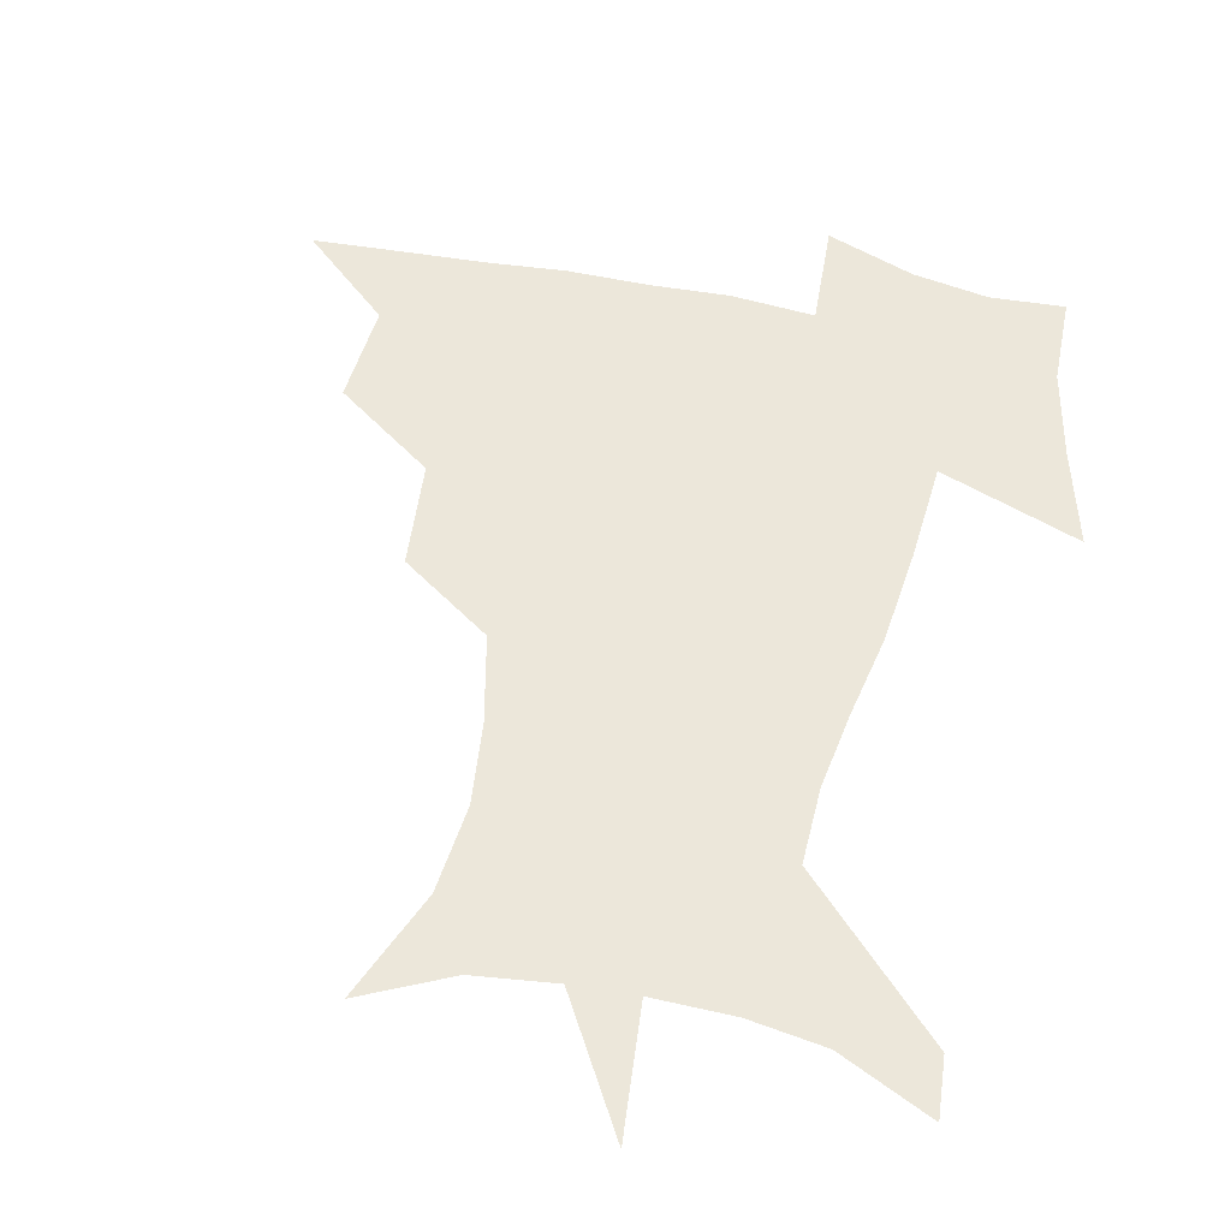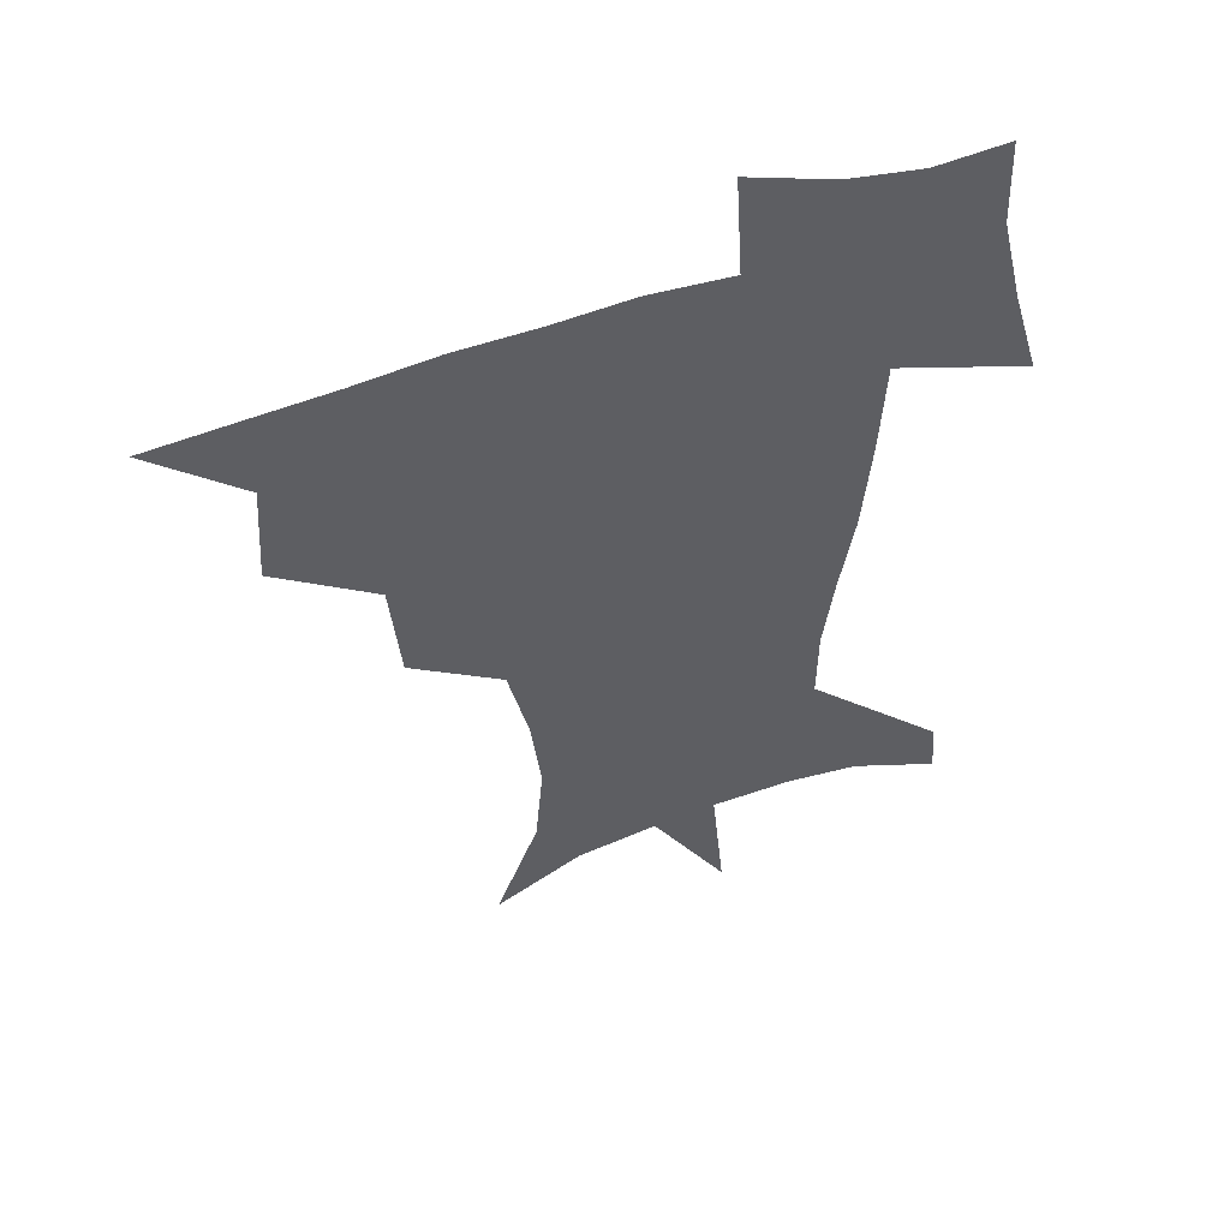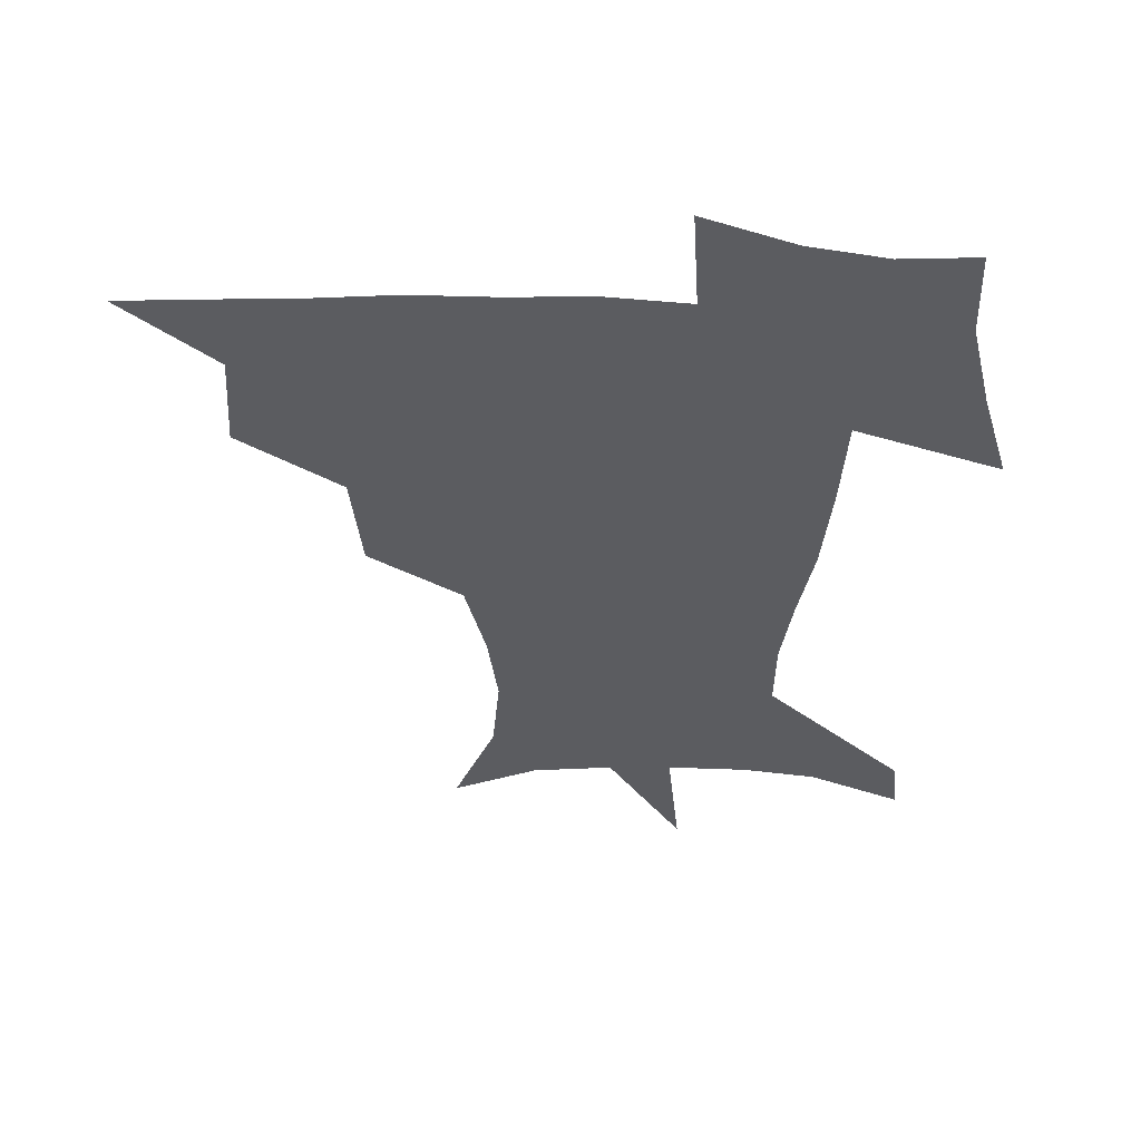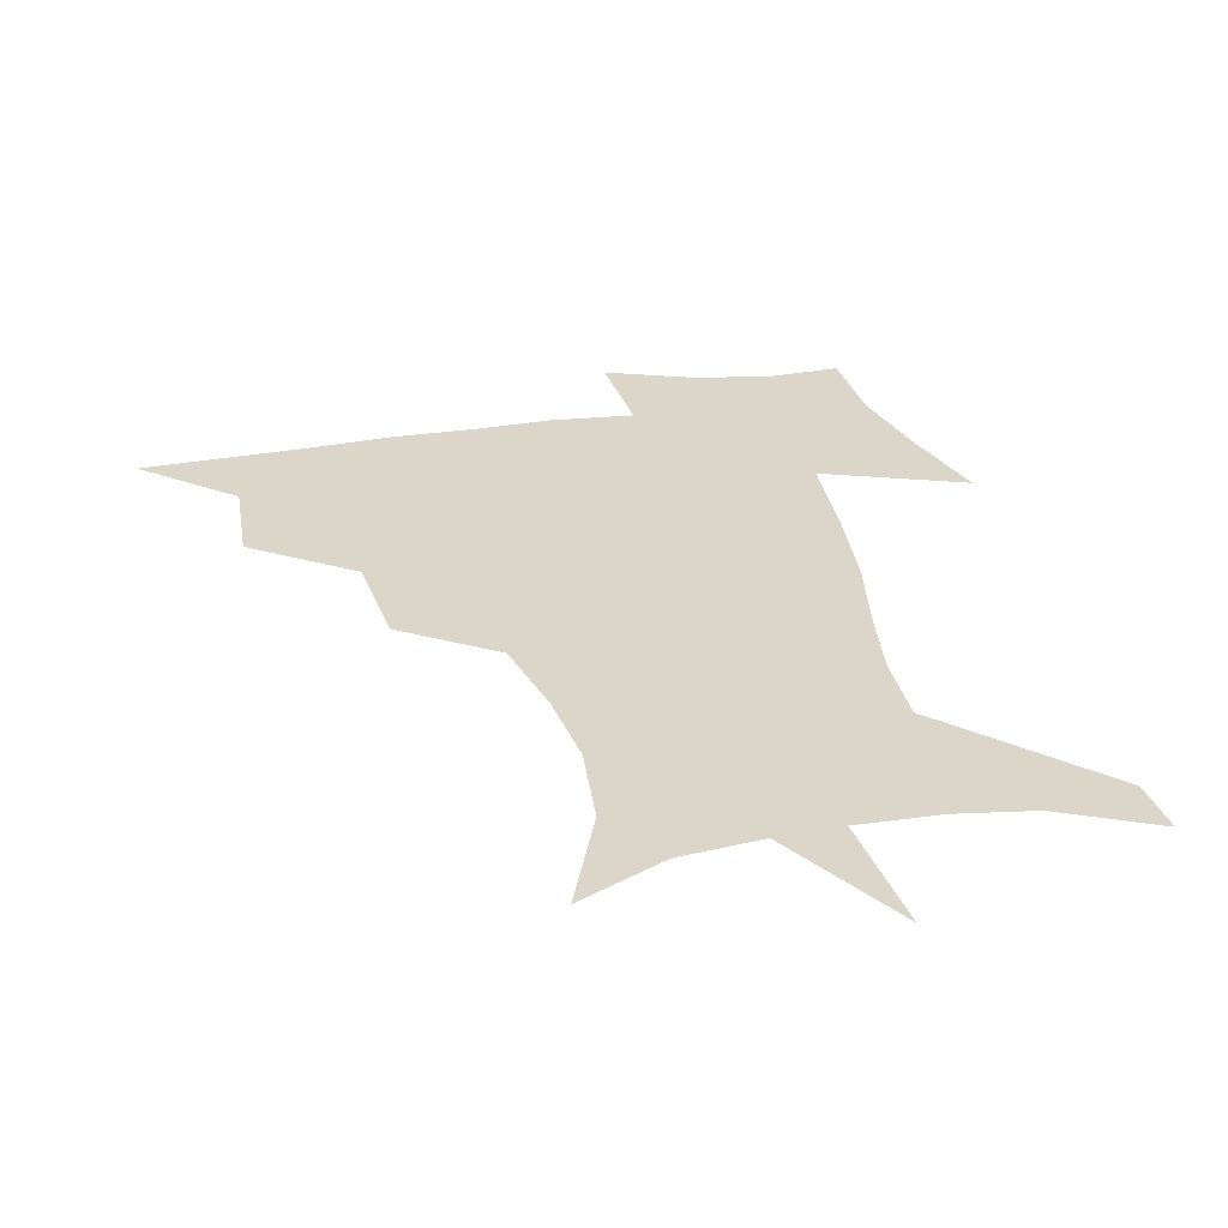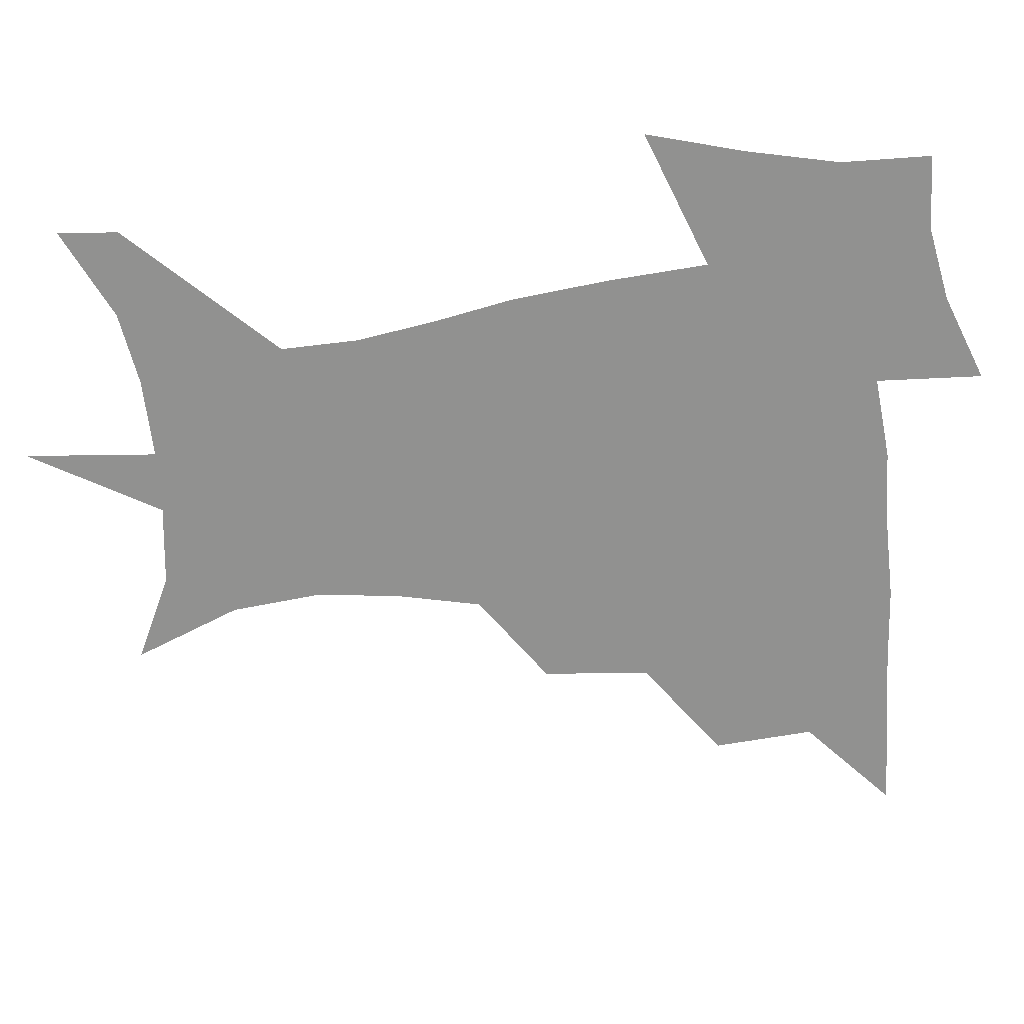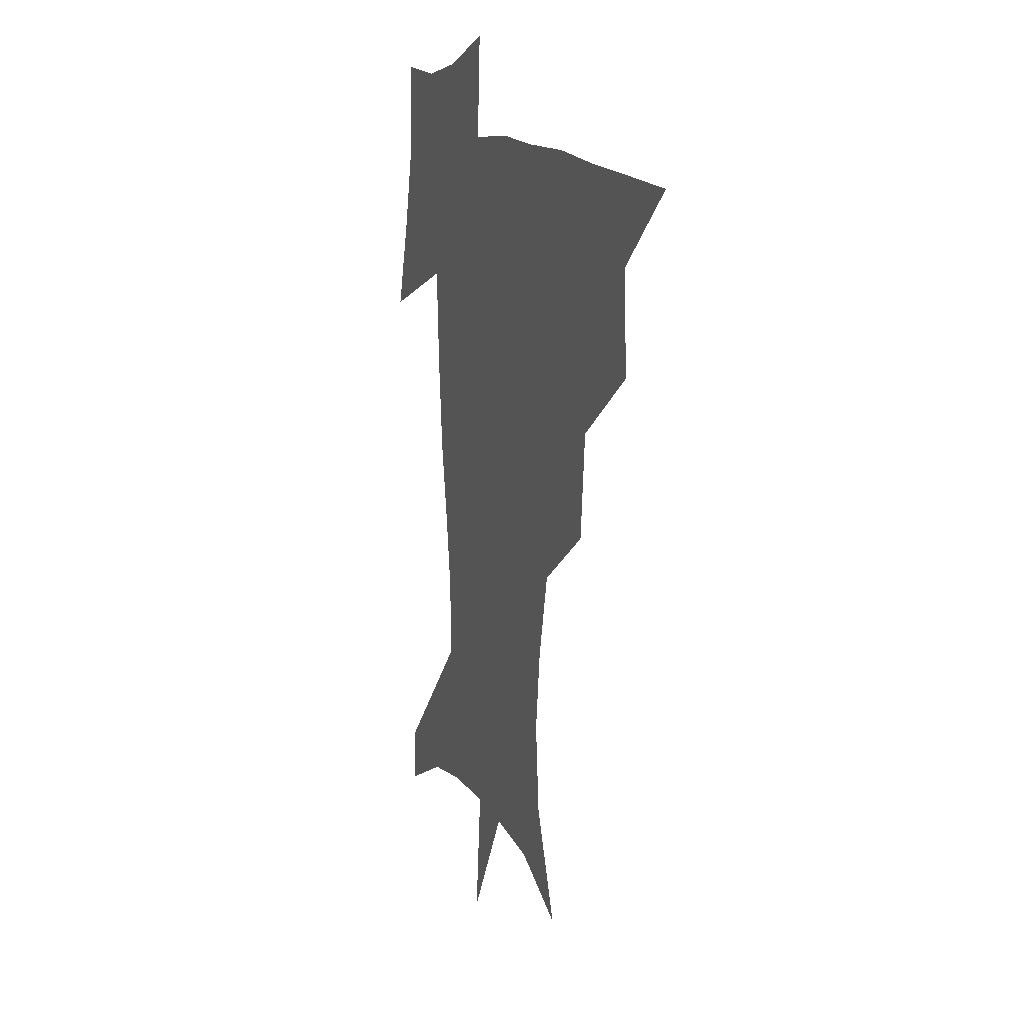
<metadata>
{"format":"obj","ext":"obj","renderer":"f3d","projection":"perspective","resolution":1024,"background":"white","views":[{"elev":53.5,"azim":13.0,"up":"+Z"},{"elev":52.5,"azim":-21.0,"up":"+Y"},{"elev":54.8,"azim":1.7,"up":"+Y"},{"elev":29.7,"azim":-12.4,"up":"+Z"},{"elev":-65.9,"azim":96.3,"up":"+Z"},{"elev":13.3,"azim":-110.2,"up":"+Y"}]}
</metadata>
<code>
v 452 447.9 0
v 482.4 382.2 0
v 484.7 418.8 0
v 482.6 449.6 0
v 522 317.7 0
v 518.3 356.6 0
v 516.9 391.1 0
v 515.8 421.7 0
v 513.5 451.2 0
v 547.8 160.9 0
v 563.2 200.4 0
v 566.1 232.8 0
v 562.5 263 0
v 555.1 295 0
v 550.3 333 0
v 547.9 365.6 0
v 546.7 395.6 0
v 545.1 423.8 0
v 542.5 453.7 0
v 578.9 176.1 0
v 586.2 212 0
v 585.8 244.5 0
v 582.9 276 0
v 578.6 306.6 0
v 576.4 339.1 0
v 575 368.8 0
v 575 398.5 0
v 573.5 425.4 0
v 572.4 453.6 0
v 608.1 179.8 0
v 607.5 215.6 0
v 605.9 244.7 0
v 603.7 281 0
v 602.1 309.3 0
v 601.5 342.1 0
v 601.5 371.1 0
v 601.9 399.6 0
v 602.3 426 0
v 600.6 455 0
v 635.8 132.8 0
v 631.1 181 0
v 628.3 218.2 0
v 626.1 249.1 0
v 625.2 281 0
v 625.4 312.5 0
v 626.4 341.3 0
v 627.2 372.9 0
v 628.3 399.5 0
v 629.4 426.1 0
v 630.9 452.4 0
v 628.5 491 0
v 660.2 180.6 0
v 650.3 216.2 0
v 645.7 246.5 0
v 646.8 274.5 0
v 649.2 304 0
v 651.8 334.2 0
v 653 368.1 0
v 654.4 398.5 0
v 655.2 425.2 0
v 657.2 451 0
v 660.4 479.2 0
v 687.2 176.4 0
v 675.8 207.8 0
v 667.5 234.6 0
v 667.9 262.8 0
v 671.9 291.4 0
v 677.3 321.4 0
v 680.7 357 0
v 682.8 393.3 0
v 680.3 423 0
v 681.9 448.8 0
v 687.7 474.3 0
v 720.3 160.7 0
v 718.4 182.5 0
v 733.5 374.6 0
v 723.4 409.8 0
v 715.7 443.3 0
v 714.5 475.9 0
f 3 4 1
f 6 7 2
f 2 7 3
f 7 8 3
f 3 8 4
f 8 9 4
f 14 15 5
f 5 15 6
f 15 16 6
f 6 16 7
f 16 17 7
f 7 17 8
f 17 18 8
f 8 18 9
f 18 19 9
f 10 20 11
f 20 21 11
f 11 21 12
f 21 22 12
f 12 22 13
f 22 23 13
f 13 23 14
f 23 24 14
f 14 24 15
f 24 25 15
f 15 25 16
f 25 26 16
f 16 26 17
f 26 27 17
f 17 27 18
f 27 28 18
f 18 28 19
f 28 29 19
f 20 30 21
f 30 31 21
f 21 31 22
f 31 32 22
f 22 32 23
f 32 33 23
f 23 33 24
f 33 34 24
f 24 34 25
f 34 35 25
f 25 35 26
f 35 36 26
f 26 36 27
f 36 37 27
f 27 37 28
f 37 38 28
f 28 38 29
f 38 39 29
f 40 41 30
f 30 41 31
f 41 42 31
f 31 42 32
f 42 43 32
f 32 43 33
f 43 44 33
f 33 44 34
f 44 45 34
f 34 45 35
f 45 46 35
f 35 46 36
f 46 47 36
f 36 47 37
f 47 48 37
f 37 48 38
f 48 49 38
f 38 49 39
f 49 50 39
f 41 52 42
f 52 53 42
f 42 53 43
f 53 54 43
f 43 54 44
f 54 55 44
f 44 55 45
f 55 56 45
f 45 56 46
f 56 57 46
f 46 57 47
f 57 58 47
f 47 58 48
f 58 59 48
f 48 59 49
f 59 60 49
f 49 60 50
f 60 61 50
f 50 61 51
f 61 62 51
f 52 63 53
f 63 64 53
f 53 64 54
f 64 65 54
f 54 65 55
f 65 66 55
f 55 66 56
f 66 67 56
f 56 67 57
f 67 68 57
f 57 68 58
f 68 69 58
f 58 69 59
f 69 70 59
f 59 70 60
f 70 71 60
f 60 71 61
f 71 72 61
f 61 72 62
f 72 73 62
f 63 74 64
f 74 75 64
f 64 75 65
f 70 76 71
f 76 77 71
f 71 77 72
f 77 78 72
f 72 78 73
f 78 79 73

</code>
